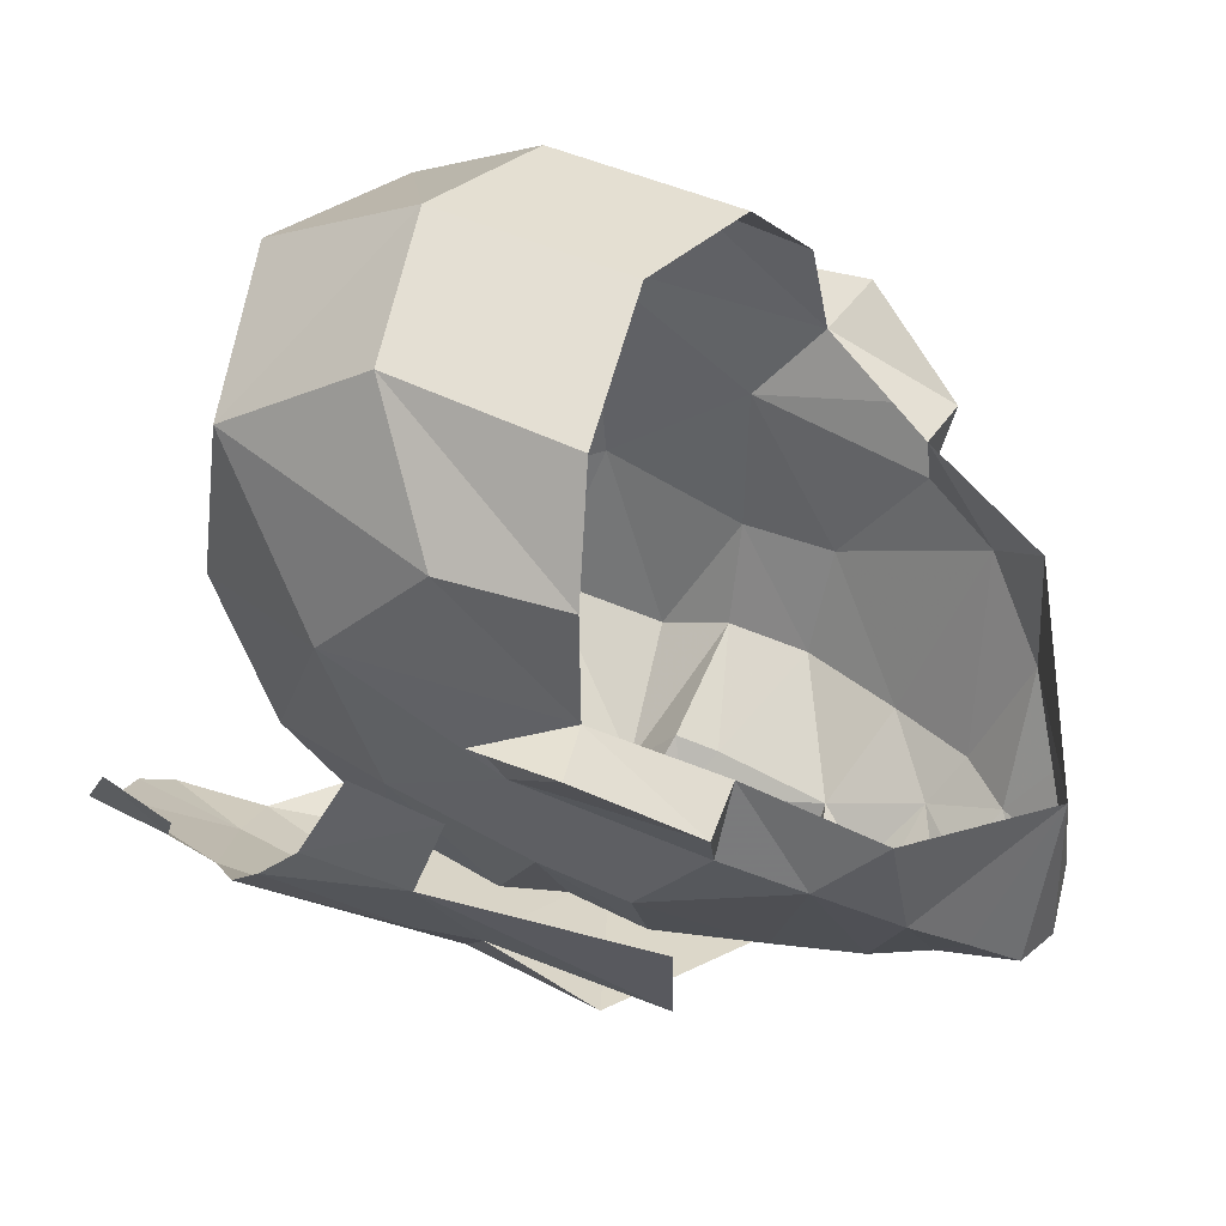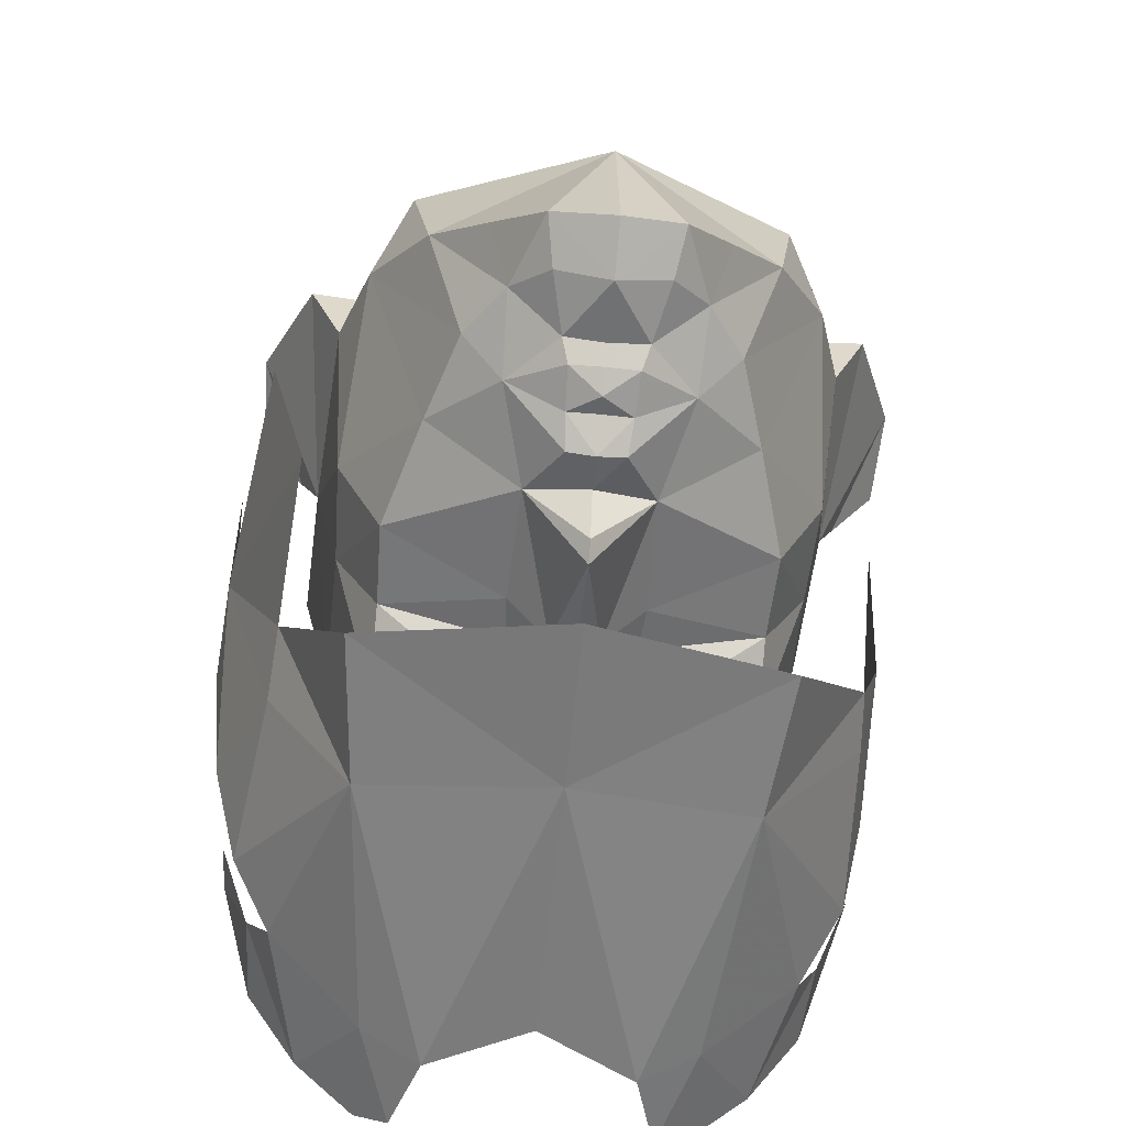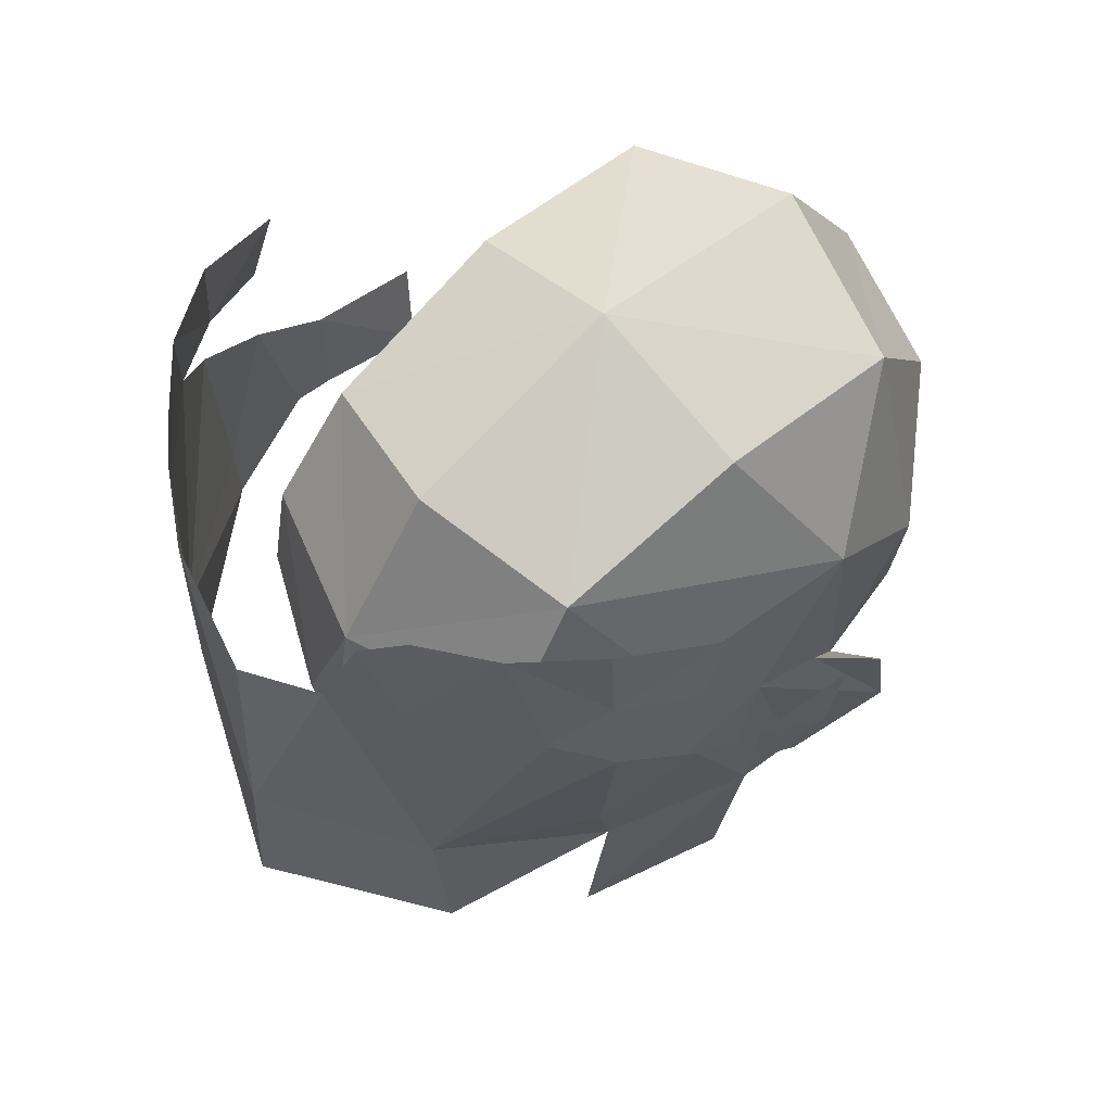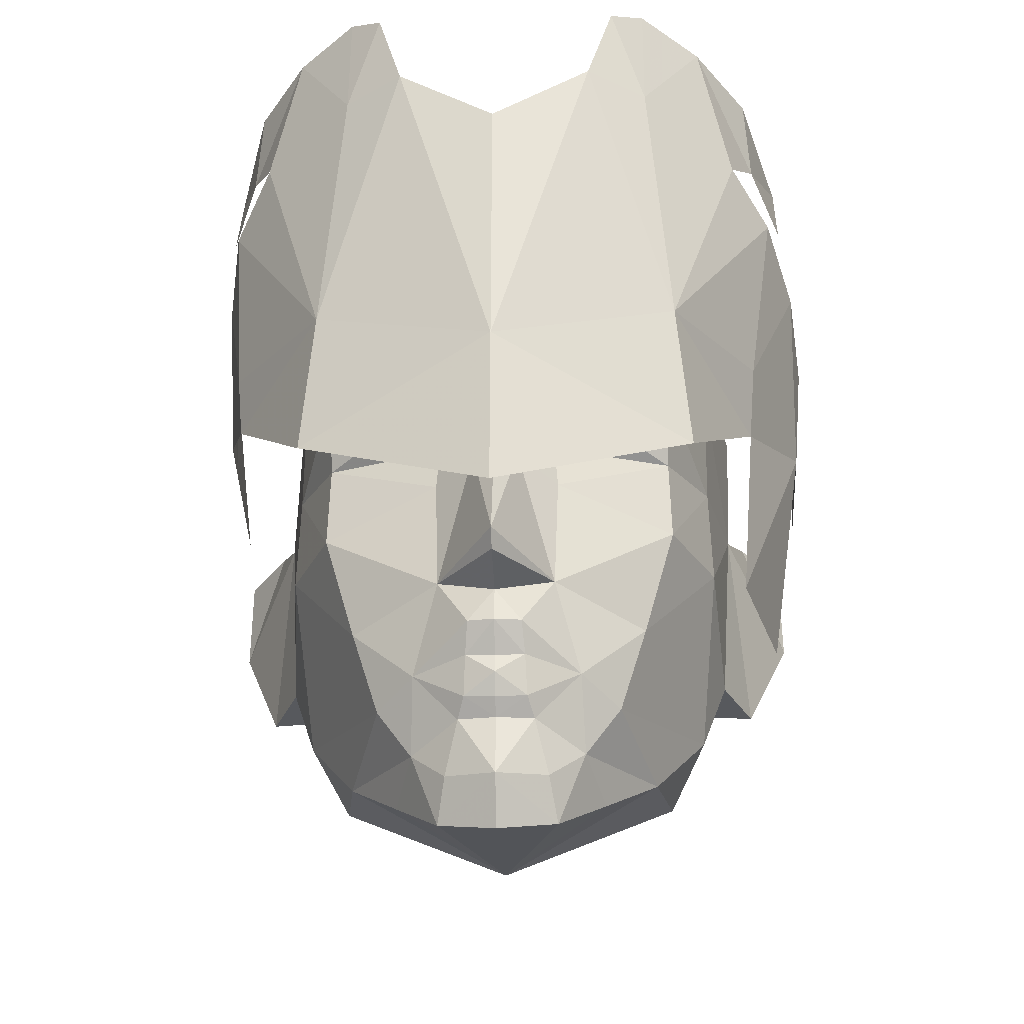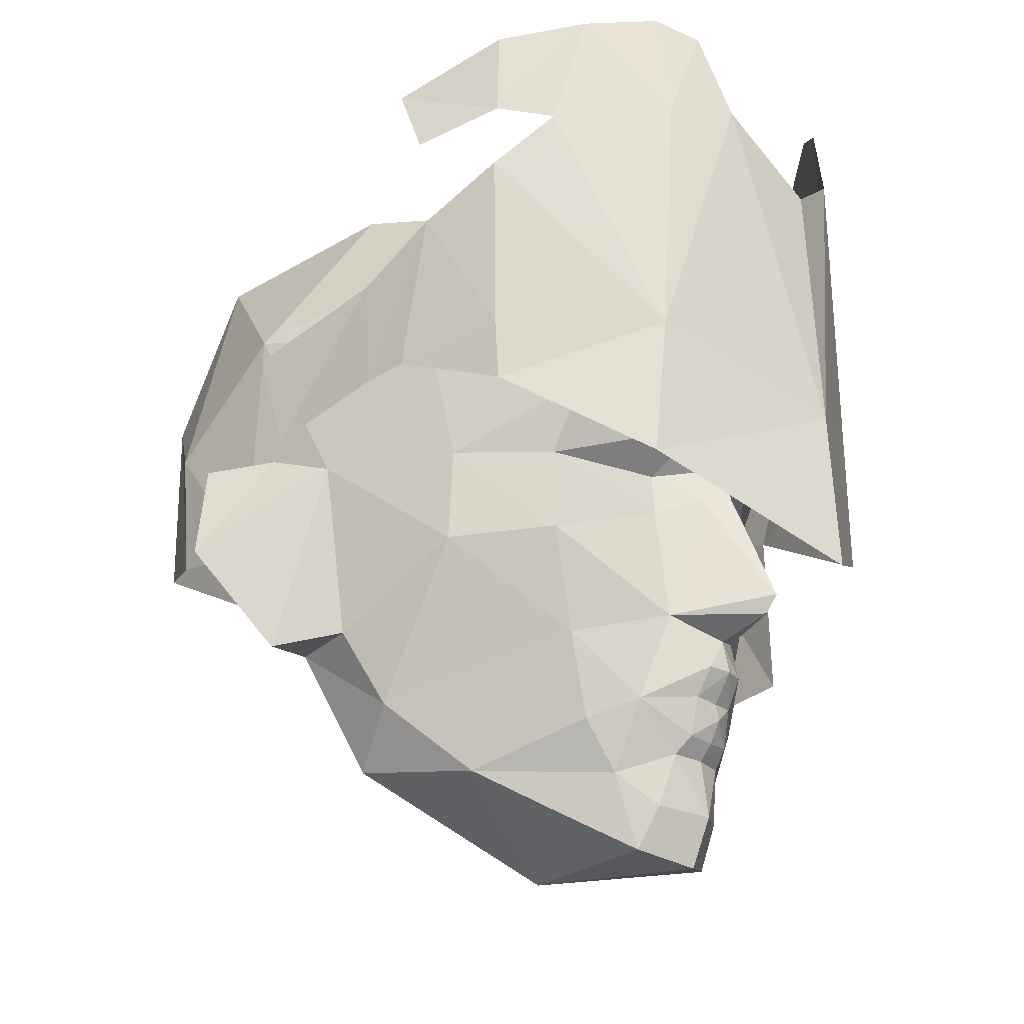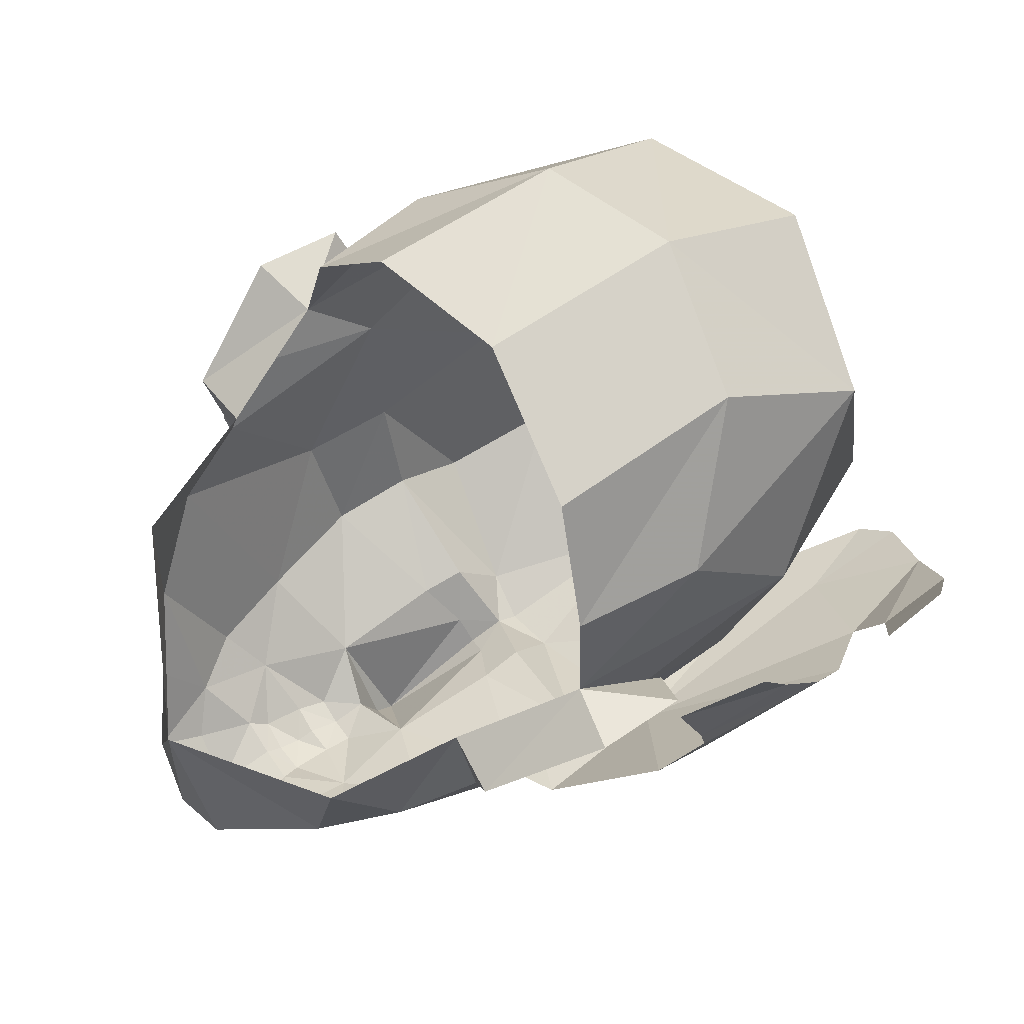
<metadata>
{"format":"obj","ext":"obj","renderer":"f3d","projection":"perspective","resolution":1024,"background":"white","views":[{"elev":49.5,"azim":115.7,"up":"+Y"},{"elev":-62.8,"azim":174.4,"up":"+Y"},{"elev":61.3,"azim":47.1,"up":"+Z"},{"elev":-25.1,"azim":2.7,"up":"+Z"},{"elev":-22.1,"azim":-53.5,"up":"+Z"},{"elev":66.1,"azim":-123.6,"up":"+Y"}]}
</metadata>
<code>
g ????A
v 3.822 0.4945 82.84
v 3.872 0.661 83.91
v 3.917 -0.8854 84.57
v 3.818 -0.9137 83.28
v 3.658 -1.374 87.14
v 3.219 -2.608 87.79
v 3.29 -2.63 86.72
v 3.676 -1.706 86.33
v 2.154 -4.325 83.68
v 3.463 -2.72 85.83
v 2.997 -3.306 86.36
v 1.865 -4.321 86.82
v 1.154 -4.783 86.91
v 1.46 -4.5 87.96
v 1.865 -4.125 88.19
v 2.587 -3.515 88.01
v 3.185 -2.663 83.72
v 3.786 -1.816 85.21
v 2.329 -4.271 81.9
v 3.125 -2.464 82.89
v -0.03456 -5.257 82.92
v -0.03456 -5.373 80.96
v -0.03456 -5.067 86.11
v 3.818 -0.9137 83.28
v -3.707 0.4944 82.84
v -3.7 -0.9137 83.28
v -3.751 -0.8854 84.57
v -3.941 0.661 83.91
v -3.732 -1.374 87.14
v -3.753 -1.706 86.33
v -3.359 -2.63 86.72
v -3.288 -2.608 87.79
v -2.223 -4.325 83.68
v -3.066 -3.296 86.51
v -3.532 -2.72 85.83
v -1.223 -4.783 86.91
v -1.934 -4.321 86.82
v -1.529 -4.5 87.96
v -1.934 -4.125 88.19
v -2.656 -3.515 88.01
v -3.431 -2.663 83.72
v -3.728 -1.816 85.21
v -3.687 -1.416 83.38
v -3.368 -2.665 82.98
v -2.398 -4.269 81.95
v -0.03456 -5.373 80.96
v -3.687 -1.416 83.38
v 2.968 -2.616 80.73
v 3.433 -0.8482 80.55
f 1 2 3
f 3 4 1
f 5 6 7
f 7 8 5
f 9 10 11
f 9 12 13
f 14 12 15
f 13 12 14
f 12 16 15
f 17 18 10
f 11 16 12
f 4 3 18
f 7 6 16
f 16 11 7
f 9 19 20
f 20 17 9
f 21 22 19
f 19 9 21
f 9 17 10
f 13 23 21
f 18 17 4
f 24 17 20
f 11 12 9
f 13 21 9
f 25 26 27
f 27 28 25
f 29 30 31
f 31 32 29
f 33 34 35
f 33 36 37
f 38 39 37
f 36 38 37
f 37 39 40
f 41 35 42
f 34 37 40
f 26 43 42
f 42 27 26
f 31 34 40
f 40 32 31
f 44 45 33
f 33 41 44
f 21 33 45
f 45 46 21
f 41 47 44
f 33 35 41
f 36 21 23
f 42 43 41
f 34 33 37
f 36 33 21
f 20 48 24
f 48 49 24
g ????A
v 0.3108 -3.41 79.08
v -0.06427 -3.449 79.05
v -0.06428 -3.298 78.85
v 0.3914 -3.225 78.86
v 0.6467 -2.816 77.69
v 0.5489 -3.075 78.2
v -0.06428 -3.387 78.14
v -0.06428 -3.144 77.55
v 1.843 -1.228 78.65
v 1.208 -2.059 78.14
v -0.06428 -0.8352 77.66
v 2.056 0.3017 78.83
v 0.2903 -3.5 79.56
v 0.2566 -3.684 79.92
v -0.06427 -3.75 79.91
v -0.06427 -3.533 79.54
v 2.443 0.9811 80.38
v 2.791 0.0656 80.42
v 2.473 -0.3528 79.5
v 2.589 -1.482 82.51
v 2.061 -2.632 82.41
v 2.092 -2.687 81.44
v 2.638 -1.455 81.38
v 1.728 -2.638 80.18
v 1.409 -2.619 79.17
v 0.9446 -3.094 79.45
v 0.979 -2.731 78.57
v 0.6427 -3.355 80.54
v 1.833 -1.929 86.07
v 1.944 -2.887 84.73
v 2.62 -1.086 84.27
v 2.926 0.2814 82.63
v 2.926 0.2814 82.63
v 2.791 0.0656 80.42
v 3.168 0.903 80.31
v 3.725 1.765 81.6
v 2.443 0.9811 80.38
v 3.168 0.903 80.31
v 2.791 0.0656 80.42
v 2.936 1.637 81.78
v 3.725 1.765 81.6
v 3.168 0.903 80.31
v 2.443 0.9811 80.38
v 3.681 1.642 82.65
v 3.166 0.9867 82.82
v 2.926 0.2814 82.63
v 3.166 0.9867 82.82
v 3.681 1.642 82.65
v 2.06 -3.049 83.27
v -0.06427 -3.665 80.33
v 0.5451 -3.811 82.97
v 0.648 -3.143 82.43
v 1.979 0.4483 86.64
v -0.06429 0.3833 87.42
v -0.06428 -2.386 86.58
v 3.03 1.372 84.67
v 2.008 2.874 86.26
v -0.0643 3.4 86.85
v 2.855 2.894 83.41
v 2.936 1.637 81.78
v 2.693 2.922 81.92
v 1.775 4.066 82.26
v 1.714 4.122 84.53
v -0.06427 -3.612 84.87
v -0.06428 -3.576 79.32
v 0.687 -3.2 81.91
v -0.06428 -3.944 82.88
v -0.06427 -4.311 80.56
v -0.06431 4.602 84.94
v -0.0643 4.565 82.57
v 0.2082 -3.617 82.13
v -0.4393 -3.41 79.08
v -0.5199 -3.225 78.86
v -0.6775 -3.075 78.2
v -0.7752 -2.816 77.69
v -0.3852 -3.684 79.92
v -0.4188 -3.5 79.56
v -2.601 -0.3528 79.5
v -2.919 0.06558 80.42
v -2.572 0.9811 80.38
v -2.184 0.3016 78.83
v -2.222 -2.68 81.42
v -2.189 -2.632 82.41
v -2.717 -1.482 82.51
v -2.767 -1.455 81.38
v -1.538 -2.619 79.17
v -1.857 -2.638 80.18
v -1.971 -1.228 78.65
v -1.073 -3.094 79.45
v -1.108 -2.731 78.57
v -1.336 -2.059 78.14
v -0.7713 -3.355 80.54
v -1.962 -1.929 86.07
v -2.748 -1.086 84.27
v -2.072 -2.887 84.73
v -3.054 0.2814 82.63
v -3.296 0.903 80.31
v -2.919 0.06558 80.42
v -3.054 0.2814 82.63
v -3.853 1.765 81.6
v -2.572 0.9811 80.38
v -2.919 0.06558 80.42
v -3.296 0.903 80.31
v -3.296 0.903 80.31
v -3.853 1.765 81.6
v -3.065 1.637 81.78
v -2.572 0.9811 80.38
v -3.294 0.9867 82.82
v -3.809 1.642 82.65
v -3.294 0.9867 82.82
v -3.054 0.2814 82.63
v -3.809 1.642 82.65
v -0.06427 -4.311 80.56
v -0.8156 -3.2 81.91
v -2.189 -3.049 83.27
v -0.6737 -3.811 82.97
v -0.7766 -3.143 82.43
v -0.06429 0.3833 87.42
v -2.108 0.4482 86.64
v -3.159 1.372 84.67
v -0.0643 3.4 86.85
v -2.137 2.874 86.26
v -2.983 2.894 83.41
v -2.822 2.922 81.92
v -3.065 1.637 81.78
v -1.843 4.122 84.53
v -1.903 4.066 82.26
v -0.3368 -3.617 82.13
v -0.06427 -3.868 82.17
v -0.06427 -3.757 82.61
v -0.06427 -3.757 82.61
v -0.06427 -3.868 82.17
v -0.06427 -4.462 80.78
v -0.06427 -4.462 80.78
f 50 51 52
f 52 53 50
f 54 55 56
f 56 57 54
f 58 59 60
f 60 61 58
f 62 63 64
f 64 65 62
f 66 67 68
f 68 61 66
f 69 70 71
f 71 72 69
f 68 73 74
f 74 58 68
f 50 75 62
f 54 59 76
f 76 55 54
f 75 50 53
f 57 60 54
f 75 77 63
f 78 79 80
f 69 81 80
f 82 83 84
f 84 85 82
f 86 87 88
f 89 90 91
f 91 92 89
f 85 93 94
f 94 82 85
f 89 95 96
f 89 97 90
f 89 96 97
f 71 77 73
f 62 75 63
f 98 70 69
f 63 77 99
f 63 99 64
f 70 100 101
f 100 70 98
f 78 102 103
f 103 104 78
f 78 105 102
f 106 107 103
f 103 102 106
f 106 102 105
f 108 109 110
f 110 111 112
f 112 108 110
f 105 81 109
f 78 104 113
f 113 79 78
f 62 114 50
f 81 105 80
f 108 105 109
f 115 71 70
f 70 101 115
f 61 68 58
f 114 51 50
f 62 65 114
f 69 80 98
f 100 113 116
f 53 52 56
f 56 55 53
f 53 76 75
f 79 98 80
f 98 79 100
f 77 117 99
f 72 71 73
f 73 68 72
f 81 69 72
f 106 112 118
f 118 107 106
f 80 105 78
f 108 106 105
f 106 108 112
f 119 118 112
f 112 111 119
f 72 67 81
f 100 79 113
f 115 101 120
f 52 51 121
f 121 122 52
f 56 123 124
f 124 57 56
f 64 125 126
f 126 65 64
f 127 128 129
f 129 130 127
f 131 132 133
f 133 134 131
f 135 136 127
f 127 137 135
f 121 126 138
f 139 140 124
f 124 123 139
f 138 122 121
f 57 124 60
f 138 125 141
f 142 143 144
f 133 143 145
f 146 147 148
f 148 149 146
f 150 151 152
f 153 154 155
f 155 156 153
f 157 158 149
f 149 148 157
f 155 159 160
f 155 154 161
f 155 161 159
f 99 162 141
f 131 141 163
f 126 125 138
f 164 133 132
f 125 99 141
f 125 64 99
f 132 165 164
f 165 132 166
f 167 168 142
f 142 104 167
f 143 142 169
f 167 170 171
f 171 168 167
f 171 169 168
f 172 173 174
f 175 176 173
f 173 172 175
f 169 174 145
f 113 104 142
f 142 144 113
f 126 121 114
f 145 143 169
f 172 174 169
f 177 178 179
f 163 166 132
f 132 131 163
f 130 137 127
f 114 121 51
f 126 114 65
f 133 164 143
f 165 116 113
f 56 52 122
f 122 123 56
f 122 139 123
f 144 143 164
f 165 144 164
f 136 131 134
f 134 127 136
f 145 134 133
f 179 166 177
f 60 140 137
f 137 130 60
f 118 175 171
f 171 170 118
f 169 142 168
f 172 171 175
f 171 172 169
f 175 118 119
f 119 176 175
f 134 128 127
f 165 113 144
f 163 177 166
f 100 116 180
f 179 116 165
f 100 180 101
f 179 165 166
f 180 120 101
f 120 180 181
f 77 182 117
f 162 183 141
f 77 115 120
f 177 163 141
f 120 181 182
f 182 77 120
f 183 178 177
f 177 141 183
f 59 58 76
f 139 137 140
f 76 74 75
f 138 135 139
f 122 138 139
f 53 55 76
f 59 54 60
f 60 124 140
f 58 74 76
f 139 135 137
f 77 75 73
f 136 138 141
f 71 115 77
f 131 136 141
f 75 74 73
f 136 135 138
f 72 68 67
f 134 145 128

</code>
